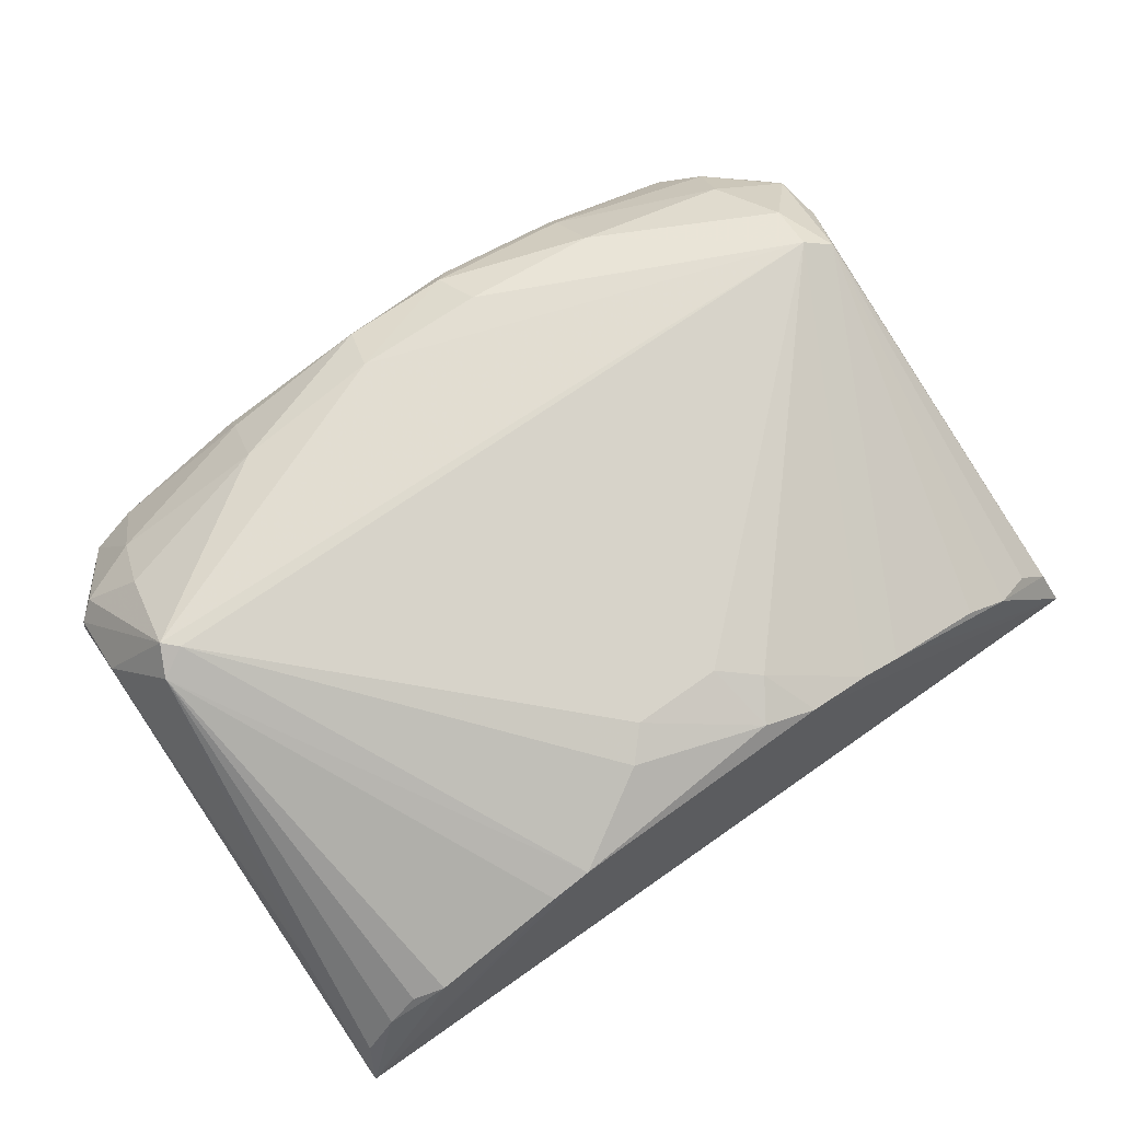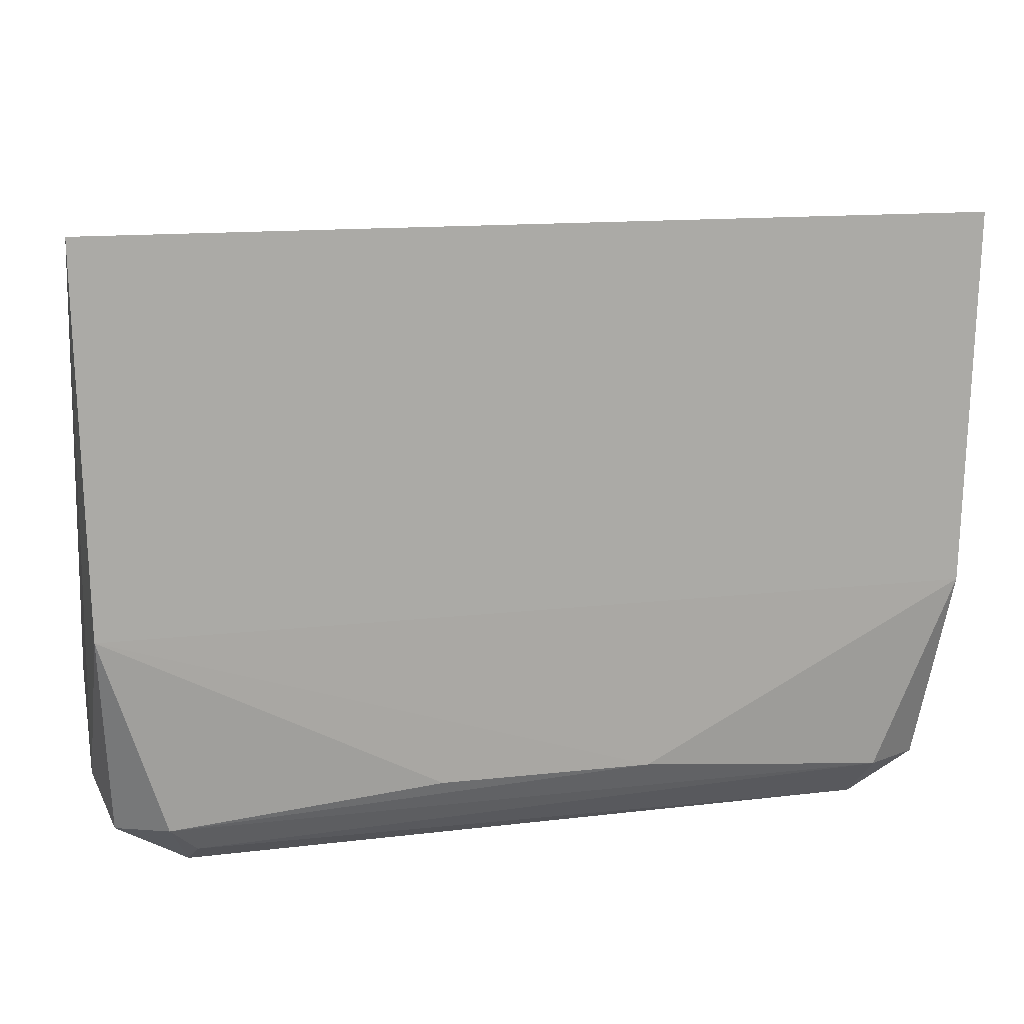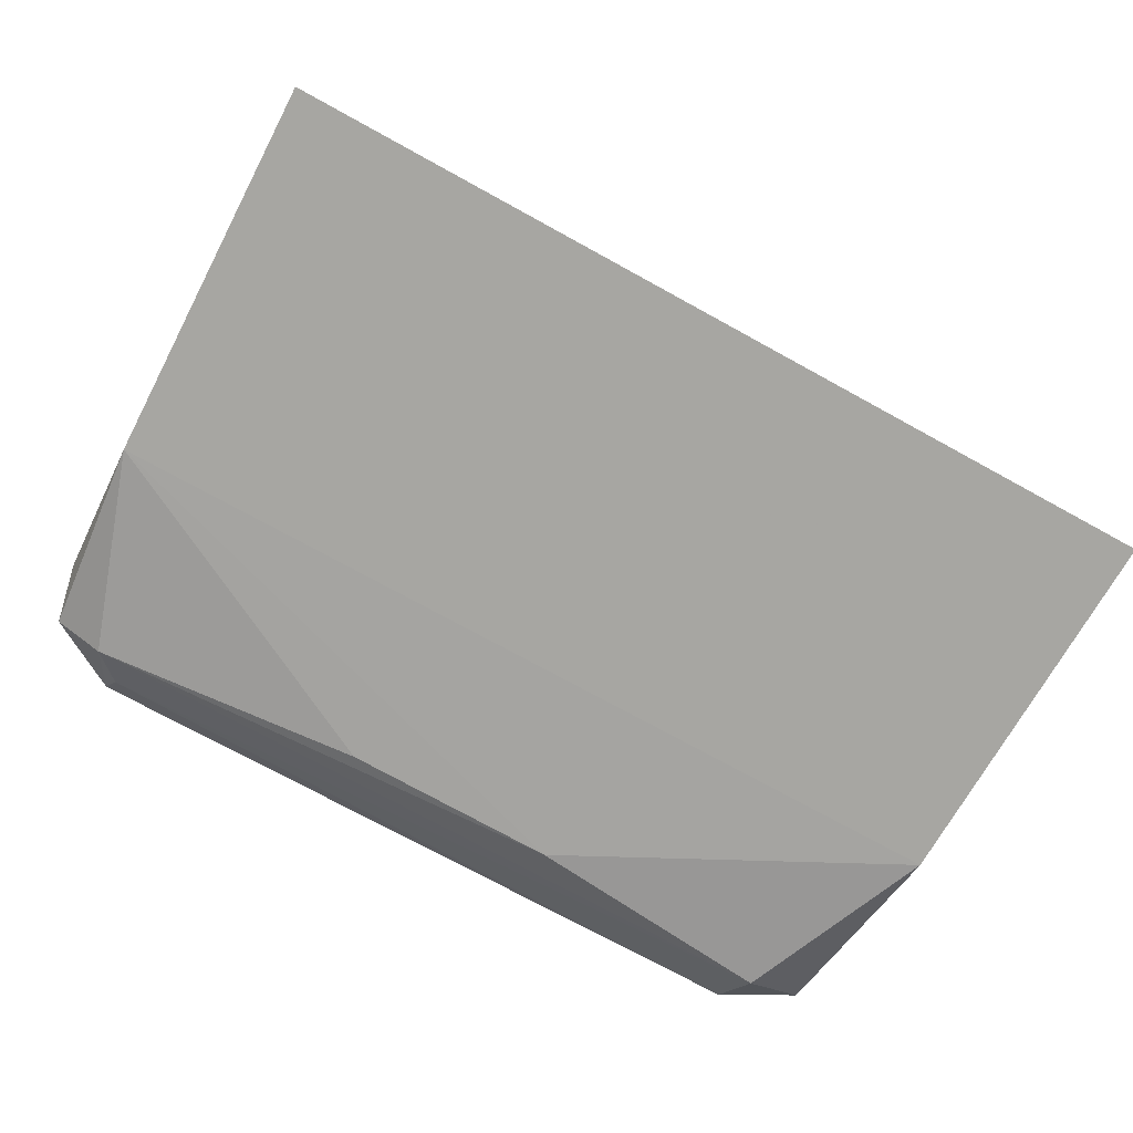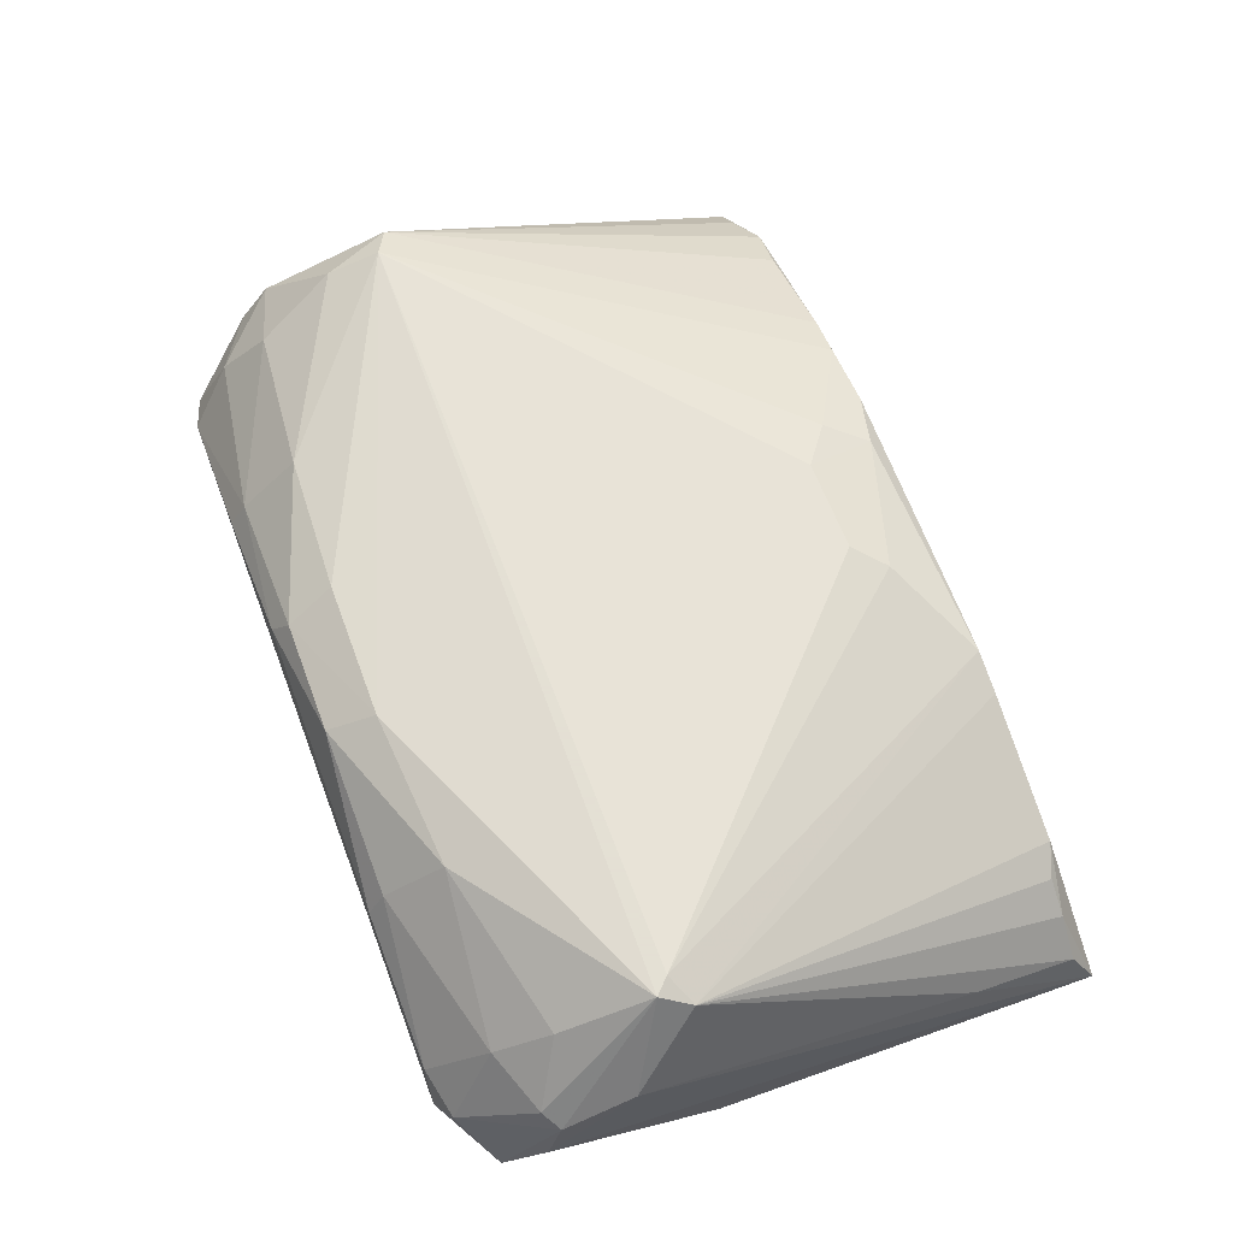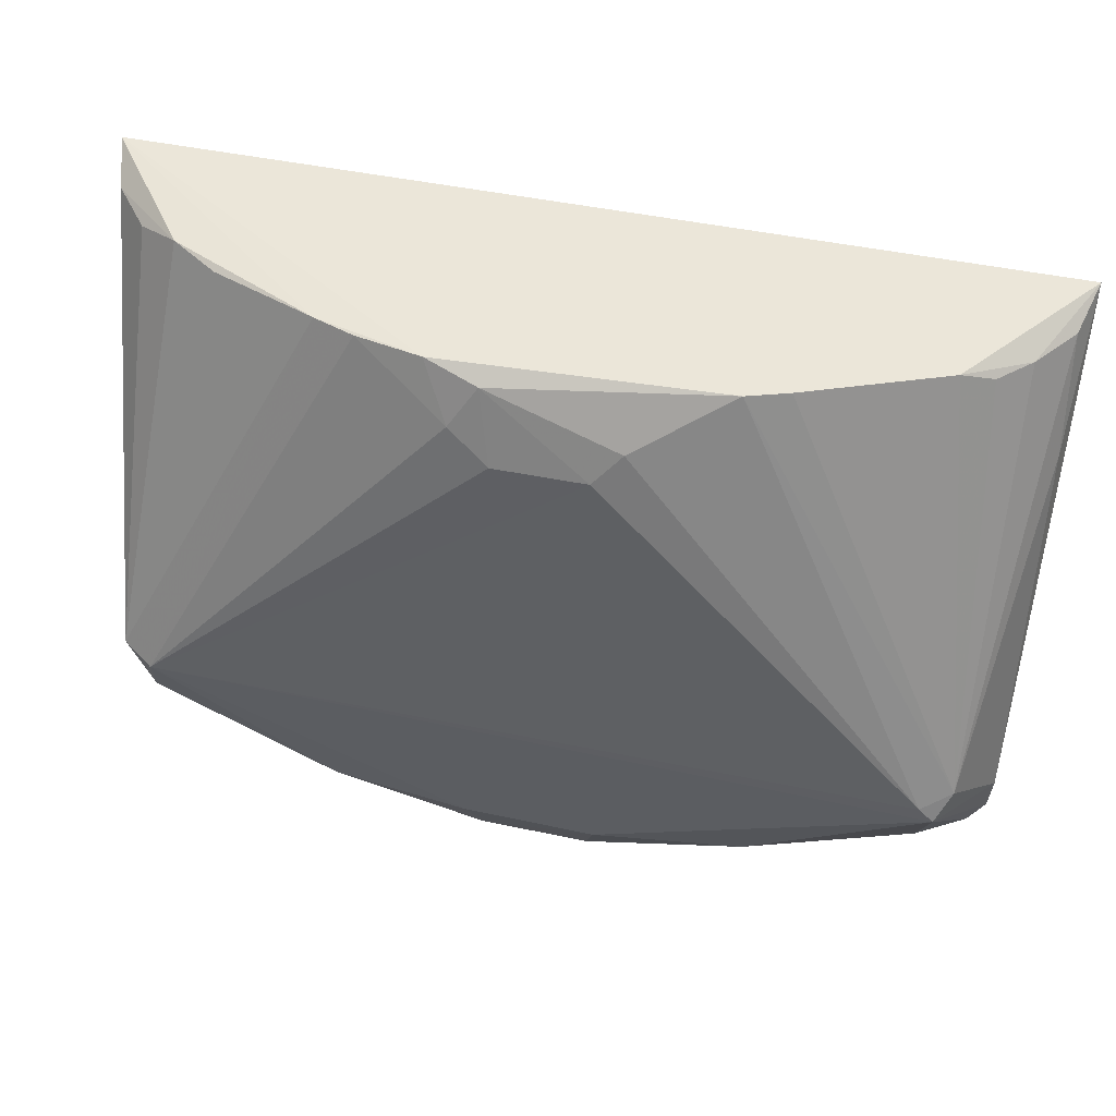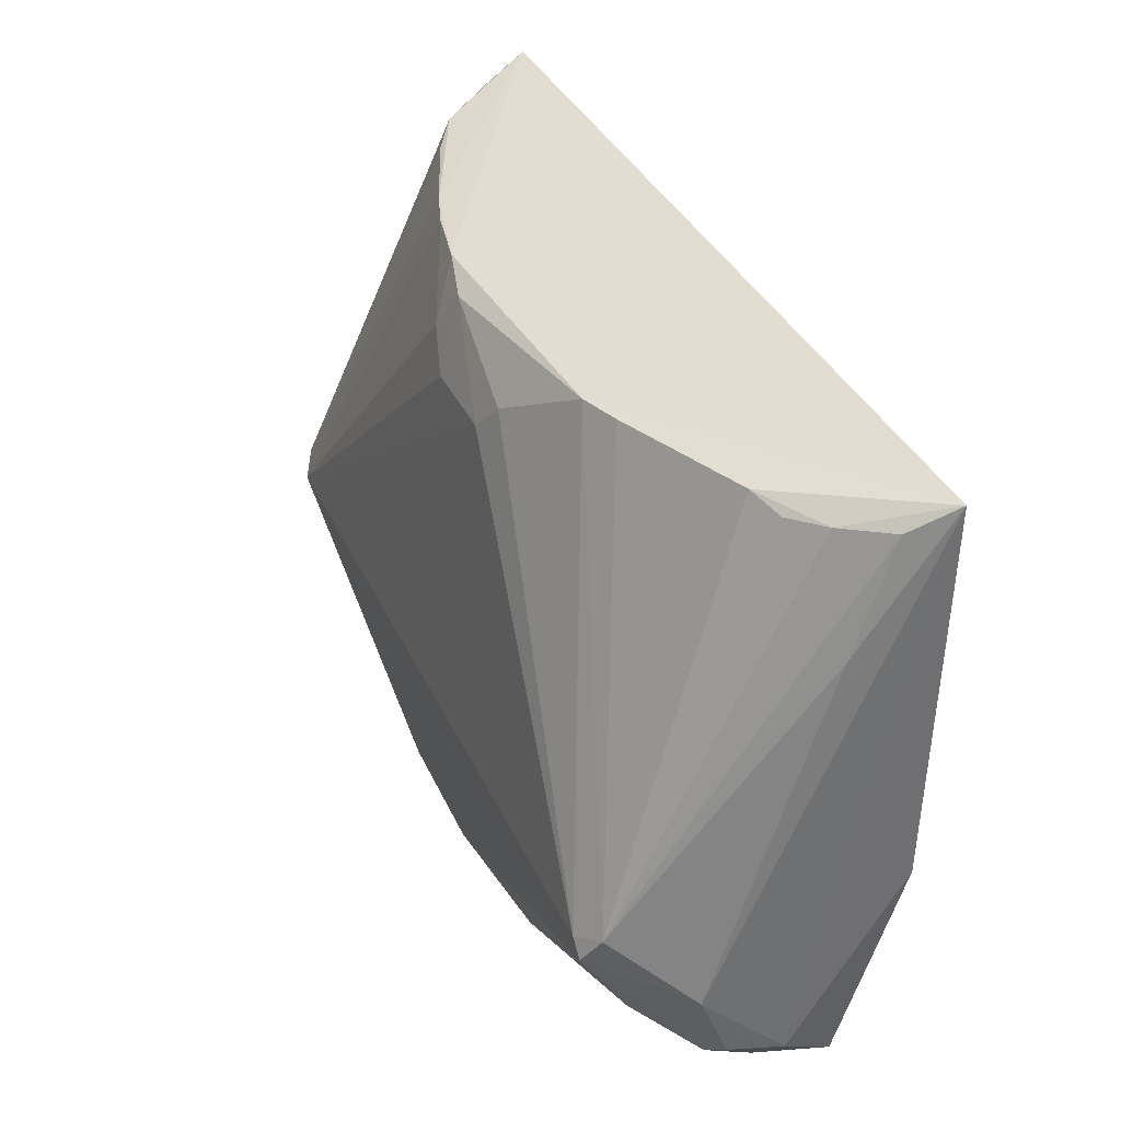
<metadata>
{"format":"obj","ext":"obj","renderer":"f3d","projection":"perspective","resolution":1024,"background":"white","views":[{"elev":71.3,"azim":-35.1,"up":"+Y"},{"elev":13.2,"azim":-15.3,"up":"+Z"},{"elev":-74.4,"azim":-28.8,"up":"+Y"},{"elev":66.2,"azim":-110.9,"up":"+Y"},{"elev":46.4,"azim":-166.6,"up":"+Z"},{"elev":35.7,"azim":-112.3,"up":"+Z"}]}
</metadata>
<code>
v 0.1151 0.8714 0.3185
v -0.7837 0.5177 -0.9799
v -0.7695 0.4617 -0.9378
v 0.9386 0.5169 -0.8919
v 0.9966 0.3871 0.3992
v 0.8253 1.016 -0.5078
v -0.9927 0.3883 0.3965
v -0.8571 1.016 -0.5395
v 0.1184 0.9356 -0.9388
v 0.2373 0.4018 -0.8208
v -0.4641 0.7854 0.3512
v -0.9731 0.3944 -0.4383
v -0.9697 0.759 -0.7712
v 0.7965 0.6395 0.3624
v 0.97 0.7893 -0.741
v 0.9755 0.3937 -0.4386
v 0.7811 0.5183 -0.9775
v -0.1137 0.9257 0.1671
v -0.4494 0.7883 -0.9759
v -0.8267 0.6395 0.3332
v -0.1452 0.9889 -0.8388
v 0.8036 0.4306 -0.8819
v 0.8888 0.9841 -0.4759
v 0.7822 0.6384 -0.9785
v 0.4637 0.7854 0.3508
v 0.7955 0.8752 -0.7877
v -0.9406 0.5165 -0.8932
v -0.8889 0.9841 -0.4759
v -0.7979 0.8166 -0.8482
v -0.8308 0.4315 -0.8801
v -0.4699 0.9628 -0.8155
v -0.9734 0.8201 -0.6207
v 0.4451 0.9655 -0.8208
v -0.8488 0.6379 -0.9532
v 0.4508 0.7886 -0.9778
v -0.3763 0.8142 0.3499
v 0.9683 0.4867 0.3489
v 0.9696 0.8196 -0.6195
v 0.1728 0.9001 0.2315
v 0.9758 0.6985 -0.8046
v -0.8252 1.016 -0.5078
v -0.9765 0.6375 -0.805
v -0.9642 0.4876 0.3463
v -0.1189 0.936 -0.9401
v -0.7595 0.6693 0.3559
v -0.2363 0.4031 -0.8185
v 0.8429 0.9694 -0.6174
v -0.1732 0.9005 0.2324
v 0.8333 0.7579 -0.8818
v 0.1489 0.8773 -0.9726
v 0.6945 0.6985 0.3496
v 0.4471 0.8475 -0.9423
v 0.1443 0.9874 -0.836
v -0.9732 0.5768 0.109
v -0.8284 0.9055 -0.7304
v 0.2305 0.8426 0.3473
v 0.88 0.5771 -0.9538
v 0.08483 0.9249 0.1656
v -0.4456 0.847 -0.9403
v 0.8896 0.5799 0.336
v -0.748 0.6686 -0.975
v 0.3747 0.8137 0.3471
v -0.9322 0.7886 -0.7977
v -0.8926 0.5795 0.3381
f 45 20 64
f 5 7 12
f 5 12 16
f 12 10 16
f 3 2 17
f 8 6 21
f 4 16 22
f 16 10 22
f 3 17 22
f 17 4 22
f 17 2 24
f 5 14 25
f 23 6 25
f 2 3 30
f 3 22 30
f 22 10 30
f 27 2 30
f 12 27 30
f 8 21 31
f 8 13 32
f 28 8 32
f 2 27 34
f 27 13 34
f 2 19 35
f 24 2 35
f 7 5 36
f 11 7 36
f 28 11 36
f 14 5 37
f 23 37 38
f 15 23 38
f 37 5 38
f 16 4 40
f 5 16 40
f 38 5 40
f 15 38 40
f 6 8 41
f 18 6 41
f 8 28 41
f 28 36 41
f 12 7 42
f 27 12 42
f 13 27 42
f 7 32 42
f 32 13 42
f 21 9 44
f 31 21 44
f 7 11 45
f 11 28 45
f 28 20 45
f 10 12 46
f 30 10 46
f 12 30 46
f 6 23 47
f 23 15 47
f 15 26 47
f 33 6 47
f 26 33 47
f 1 18 48
f 36 1 48
f 18 41 48
f 41 36 48
f 26 15 49
f 15 40 49
f 35 19 50
f 44 9 50
f 19 44 50
f 14 23 51
f 25 14 51
f 23 25 51
f 9 33 52
f 33 26 52
f 24 35 52
f 26 49 52
f 49 24 52
f 50 9 52
f 35 50 52
f 21 6 53
f 9 21 53
f 6 33 53
f 33 9 53
f 32 7 54
f 28 32 54
f 7 43 54
f 43 28 54
f 8 31 55
f 31 29 55
f 5 25 56
f 36 5 56
f 1 36 56
f 39 1 56
f 4 17 57
f 17 24 57
f 40 4 57
f 24 49 57
f 49 40 57
f 18 1 58
f 6 18 58
f 1 39 58
f 39 6 58
f 29 31 59
f 44 19 59
f 31 44 59
f 23 14 60
f 14 37 60
f 37 23 60
f 19 2 61
f 2 34 61
f 34 29 61
f 29 59 61
f 59 19 61
f 25 6 62
f 6 39 62
f 56 25 62
f 39 56 62
f 13 8 63
f 34 13 63
f 29 34 63
f 8 55 63
f 55 29 63
f 20 28 64
f 43 7 64
f 28 43 64
f 7 45 64

</code>
